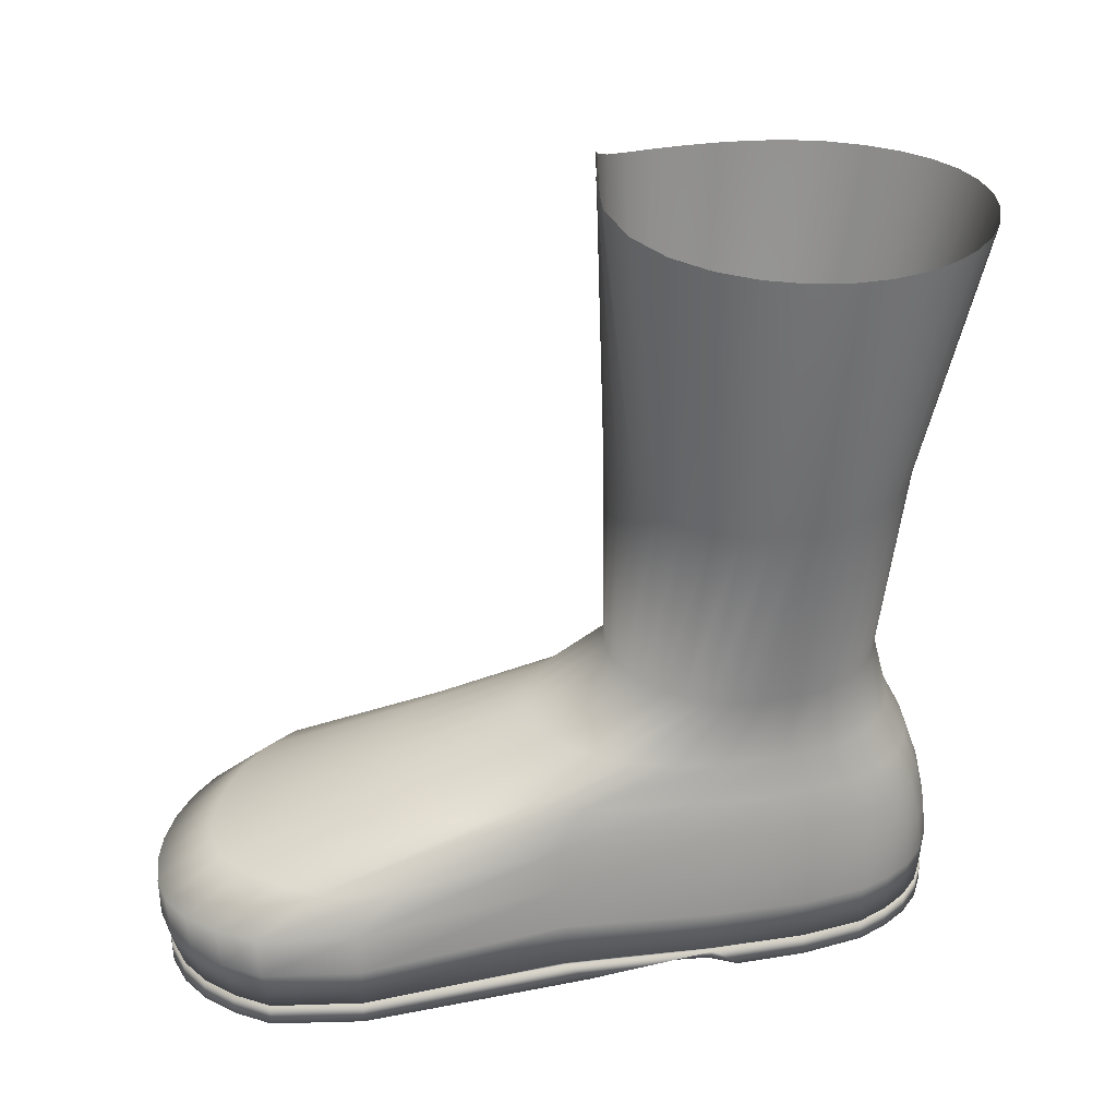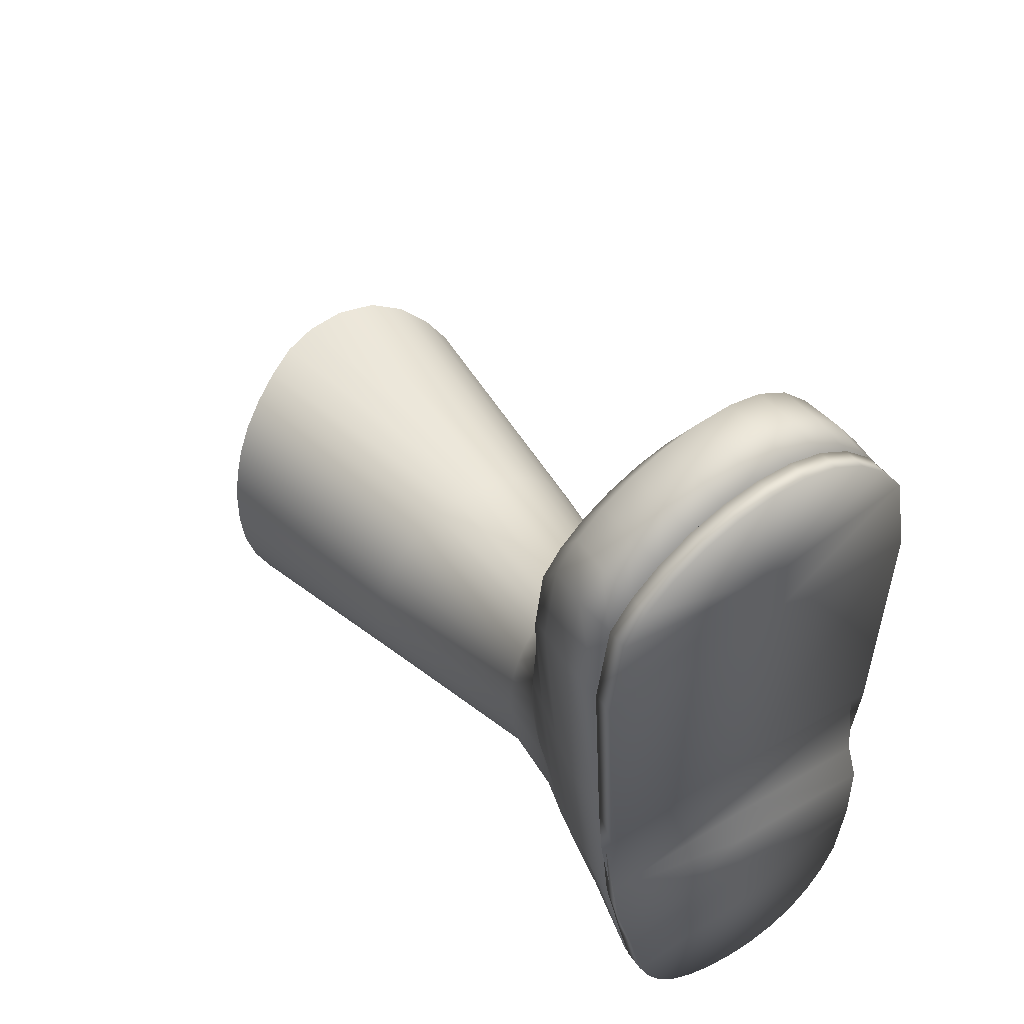
<metadata>
{"format":"obj","ext":"obj","renderer":"f3d","projection":"perspective","resolution":1024,"background":"white","views":[{"elev":31.0,"azim":76.6,"up":"+Y"},{"elev":48.7,"azim":-34.4,"up":"+Z"}]}
</metadata>
<code>
g default
v -2.088 2.524 -0.7336
v -2.042 1.526 -0.585
v -2.031 1.19 -0.6734
v -2.027 0.9829 -0.7813
v -2.027 0.7658 -0.8545
v -2.035 0.5467 -0.8992
v -2.051 0.3308 -0.9191
v -2.069 0.1228 -0.9119
v -1.973 3.8 -1.049
v -2.22 2.528 -0.7322
v -2.136 1.54 -0.5772
v -2.134 1.206 -0.667
v -2.147 0.9949 -0.7718
v -2.16 0.774 -0.8404
v -2.179 0.552 -0.8797
v -2.201 0.3342 -0.8962
v -2.221 0.1252 -0.8894
v -1.812 3.8 -0.9831
v -2.348 2.53 -0.7005
v -2.227 1.551 -0.5476
v -2.232 1.218 -0.6375
v -2.258 1.004 -0.7379
v -2.282 0.7803 -0.8013
v -2.309 0.5559 -0.835
v -2.338 0.3368 -0.8477
v -2.362 0.1271 -0.8405
v -1.663 3.8 -0.8864
v -2.465 2.529 -0.636
v -2.311 1.556 -0.496
v -2.32 1.226 -0.5842
v -2.355 1.011 -0.6789
v -2.384 0.7851 -0.7379
v -2.417 0.5591 -0.7672
v -2.454 0.339 -0.7765
v -2.485 0.1289 -0.7679
v -1.532 3.801 -0.7623
v -2.569 2.525 -0.5401
v -2.385 1.555 -0.4233
v -2.396 1.228 -0.5064
v -2.436 1.015 -0.5941
v -2.466 0.789 -0.6493
v -2.502 0.5623 -0.6759
v -2.546 0.3416 -0.6827
v -2.585 0.1311 -0.672
v -1.425 3.804 -0.6145
v -2.658 2.52 -0.419
v -2.447 1.547 -0.3324
v -2.457 1.224 -0.4056
v -2.5 1.015 -0.4828
v -2.53 0.7918 -0.5337
v -2.566 0.5658 -0.5591
v -2.617 0.3448 -0.5644
v -2.666 0.1338 -0.5515
v -1.346 3.807 -0.4469
v -2.727 2.513 -0.2811
v -2.495 1.535 -0.2267
v -2.504 1.214 -0.2548
v -2.549 1.012 -0.3139
v -2.58 0.793 -0.3862
v -2.619 0.5691 -0.414
v -2.675 0.3485 -0.4183
v -2.733 0.1369 -0.404
v -1.297 3.812 -0.2642
v -2.775 2.506 -0.1336
v -2.529 1.517 -0.06538
v -2.551 1.196 0.032
v -2.612 1.004 0.04558
v -2.642 0.7941 -0.0411
v -2.683 0.5746 -0.09254
v -2.745 0.3551 -0.1064
v -2.805 0.1432 -0.08436
v -1.281 3.82 -0.07108
v -2.797 2.5 0.01775
v -2.553 1.504 0.1251
v -2.605 1.192 0.3508
v -2.706 1.006 0.4866
v -2.768 0.798 0.4557
v -2.821 0.581 0.418
v -2.874 0.3629 0.4077
v -2.909 0.1506 0.4169
v -1.299 3.831 0.1273
v -2.792 2.495 0.168
v -2.557 1.501 0.2788
v -2.623 1.201 0.5813
v -2.753 1.013 1.06
v -2.842 0.8004 1.184
v -2.911 0.5831 1.188
v -2.964 0.3646 1.176
v -2.986 0.1517 1.185
v -1.349 3.847 0.3255
v -2.76 2.492 0.3125
v -2.538 1.505 0.397
v -2.607 1.213 0.7686
v -2.743 1.001 1.325
v -2.937 0.7366 1.975
v -3.03 0.5256 2.182
v -3.055 0.3235 2.179
v -3.044 0.1222 2.18
v -1.432 3.872 0.5171
v -2.701 2.49 0.4468
v -2.499 1.513 0.5072
v -2.565 1.224 0.917
v -2.713 0.9798 1.564
v -2.913 0.7137 2.321
v -2.989 0.508 2.609
v -3.005 0.3093 2.618
v -2.987 0.1114 2.605
v -1.545 3.908 0.6924
v -2.618 2.488 0.566
v -2.443 1.524 0.6055
v -2.502 1.235 1.018
v -2.646 0.966 1.706
v -2.823 0.7067 2.471
v -2.881 0.5038 2.767
v -2.893 0.3059 2.777
v -2.876 0.1086 2.761
v -1.687 3.96 0.8331
v -2.514 2.488 0.6655
v -2.371 1.534 0.6885
v -2.425 1.241 1.103
v -2.552 0.9579 1.792
v -2.704 0.7013 2.6
v -2.744 0.5007 2.902
v -2.752 0.3033 2.913
v -2.737 0.1065 2.892
v -1.856 4.027 0.9072
v -2.395 2.487 0.7402
v -2.288 1.541 0.7526
v -2.335 1.242 1.167
v -2.442 0.9488 1.863
v -2.564 0.6971 2.707
v -2.587 0.4983 3.01
v -2.59 0.3013 3.021
v -2.577 0.1049 2.995
v -2.047 4.093 0.8926
v -2.264 2.486 0.7856
v -2.198 1.542 0.7936
v -2.237 1.235 1.208
v -2.318 0.9392 1.915
v -2.412 0.6938 2.788
v -2.417 0.4966 3.089
v -2.415 0.2999 3.098
v -2.403 0.1037 3.067
v -2.242 4.12 0.8377
v -2.127 2.484 0.7989
v -2.103 1.535 0.8076
v -2.133 1.222 1.22
v -2.186 0.9309 1.937
v -2.257 0.6913 2.842
v -2.243 0.4953 3.139
v -2.234 0.2988 3.143
v -2.224 0.1028 3.105
v -2.423 4.077 0.7991
v -1.99 2.483 0.7802
v -2.007 1.522 0.7936
v -2.029 1.206 1.201
v -2.051 0.9244 1.926
v -2.102 0.6896 2.862
v -2.07 0.4944 3.156
v -2.055 0.2981 3.153
v -2.045 0.1023 3.106
v -2.588 3.998 0.7503
v -1.857 2.481 0.7317
v -1.915 1.506 0.7533
v -1.93 1.189 1.156
v -1.919 0.92 1.881
v -1.95 0.689 2.832
v -1.903 0.494 3.13
v -1.882 0.2978 3.12
v -1.872 0.1021 3.066
v -2.735 3.928 0.6645
v -1.735 2.479 0.6571
v -1.829 1.489 0.6899
v -1.838 1.174 1.092
v -1.798 0.9168 1.813
v -1.8 0.6896 2.738
v -1.748 0.4942 3.05
v -1.721 0.298 3.035
v -1.711 0.1023 2.98
v -2.85 3.883 0.5431
v -2.93 3.856 0.3941
v -1.627 2.477 0.56
v -1.751 1.473 0.607
v -1.757 1.16 1.008
v -1.694 0.915 1.725
v -1.655 0.6914 2.592
v -1.607 0.4952 2.912
v -1.575 0.2988 2.899
v -1.566 0.1029 2.85
v -2.982 3.839 0.2252
v -1.538 2.476 0.4443
v -1.685 1.459 0.5082
v -1.688 1.148 0.9096
v -1.618 0.9187 1.577
v -1.527 0.6939 2.414
v -1.481 0.4968 2.732
v -1.448 0.3001 2.722
v -1.443 0.1039 2.685
v -3.011 3.828 0.04298
v -1.472 2.475 0.3144
v -1.634 1.448 0.3974
v -1.627 1.138 0.7626
v -1.581 0.9319 1.329
v -1.438 0.7039 2.026
v -1.378 0.5048 2.25
v -1.349 0.3065 2.239
v -1.35 0.109 2.229
v -3.017 3.82 -0.1461
v -1.43 2.475 0.1748
v -1.601 1.441 0.2787
v -1.577 1.128 0.577
v -1.561 0.9452 1.058
v -1.517 0.7447 1.185
v -1.476 0.54 1.187
v -1.43 0.3314 1.175
v -1.394 0.1261 1.186
v -2.996 3.815 -0.3354
v -1.414 2.477 0.03062
v -1.586 1.437 0.1248
v -1.546 1.117 0.3497
v -1.485 0.9418 0.4816
v -1.429 0.7444 0.4505
v -1.383 0.5369 0.4148
v -1.349 0.3276 0.4069
v -1.336 0.1233 0.4178
v -2.942 3.811 -0.5179
v -1.426 2.479 -0.1129
v -1.593 1.438 -0.06491
v -1.547 1.109 0.03788
v -1.473 0.9278 0.05275
v -1.423 0.7278 -0.02917
v -1.384 0.5204 -0.0764
v -1.351 0.3132 -0.08847
v -1.337 0.1122 -0.06858
v -2.858 3.808 -0.6868
v -1.463 2.483 -0.2508
v -1.618 1.443 -0.224
v -1.577 1.109 -0.2403
v -1.515 0.921 -0.2976
v -1.471 0.7179 -0.3712
v -1.435 0.5102 -0.4013
v -1.401 0.3046 -0.4064
v -1.384 0.1053 -0.3928
v -2.748 3.805 -0.8344
v -1.525 2.488 -0.3781
v -1.659 1.451 -0.3268
v -1.621 1.115 -0.3859
v -1.564 0.9235 -0.4645
v -1.524 0.7189 -0.5229
v -1.491 0.51 -0.5578
v -1.464 0.304 -0.5675
v -1.452 0.1048 -0.553
v -2.617 3.803 -0.9527
v -1.609 2.495 -0.4905
v -1.714 1.462 -0.4148
v -1.679 1.125 -0.4843
v -1.626 0.9311 -0.5764
v -1.588 0.7247 -0.6441
v -1.56 0.5147 -0.6859
v -1.542 0.3074 -0.7006
v -1.539 0.107 -0.6871
v -2.469 3.802 -1.035
v -1.712 2.502 -0.5846
v -1.783 1.476 -0.486
v -1.75 1.139 -0.5629
v -1.704 0.942 -0.6641
v -1.67 0.7339 -0.7374
v -1.648 0.5225 -0.7841
v -1.64 0.3134 -0.8031
v -1.646 0.111 -0.7916
v -2.308 3.801 -1.078
v -1.829 2.51 -0.6577
v -1.862 1.492 -0.5387
v -1.834 1.155 -0.6209
v -1.798 0.9551 -0.7273
v -1.772 0.7448 -0.8034
v -1.759 0.5314 -0.8523
v -1.761 0.3201 -0.8739
v -1.773 0.1155 -0.8643
v -2.14 3.8 -1.082
v -1.956 2.517 -0.708
v -1.949 1.509 -0.572
v -1.929 1.173 -0.6579
v -1.908 0.9692 -0.7664
v -1.894 0.7558 -0.8423
v -1.891 0.5397 -0.8905
v -1.9 0.326 -0.9124
v -1.917 0.1196 -0.9043
v -2.071 0.1186 -0.876
v -2.22 0.1191 -0.8539
v -2.358 0.1195 -0.8059
v -2.478 0.1199 -0.7347
v -2.577 0.1204 -0.6407
v -2.656 0.1209 -0.5225
v -2.721 0.1216 -0.3779
v -2.792 0.1229 -0.0644
v -2.894 0.1245 0.4271
v -2.969 0.1247 1.181
v -3.027 0.1185 2.156
v -2.971 0.1162 2.573
v -2.862 0.1156 2.726
v -2.725 0.1151 2.855
v -2.568 0.1148 2.956
v -2.398 0.1145 3.026
v -2.222 0.1143 3.063
v -2.047 0.1142 3.064
v -1.877 0.1142 3.025
v -1.719 0.1142 2.941
v -1.577 0.1144 2.814
v -1.456 0.1146 2.651
v -1.366 0.1156 2.204
v -1.408 0.1193 1.181
v -1.351 0.1187 0.4281
v -1.353 0.1163 -0.04893
v -1.399 0.1149 -0.3669
v -1.465 0.1148 -0.524
v -1.55 0.1152 -0.6555
v -1.655 0.1161 -0.758
v -1.78 0.117 -0.8293
v -1.921 0.1179 -0.8685
v -2.071 0.1027 -0.876
v -2.22 0.1032 -0.8539
v -2.358 0.1036 -0.8059
v -2.478 0.104 -0.7347
v -2.577 0.1044 -0.6407
v -2.656 0.105 -0.5225
v -2.721 0.1057 -0.3779
v -2.792 0.107 -0.0644
v -2.894 0.1086 0.4271
v -2.969 0.1088 1.181
v -3.027 0.1025 2.156
v -2.971 0.1002 2.573
v -2.862 0.09963 2.726
v -2.725 0.09917 2.855
v -2.568 0.09883 2.956
v -2.398 0.09858 3.026
v -2.222 0.0984 3.063
v -2.047 0.09828 3.064
v -1.877 0.09824 3.025
v -1.719 0.09828 2.941
v -1.577 0.09841 2.814
v -1.456 0.09862 2.651
v -1.366 0.0997 2.204
v -1.408 0.1034 1.181
v -1.351 0.1028 0.4281
v -1.353 0.1004 -0.04893
v -1.399 0.09892 -0.3669
v -1.465 0.09881 -0.524
v -1.55 0.09928 -0.6555
v -1.655 0.1001 -0.758
v -1.78 0.1011 -0.8293
v -1.921 0.102 -0.8685
v -2.069 0.1027 -0.9201
v -2.222 0.1032 -0.8975
v -2.363 0.1036 -0.8483
v -2.486 0.104 -0.7754
v -2.587 0.1045 -0.6791
v -2.668 0.1051 -0.5581
v -2.736 0.1058 -0.41
v -2.807 0.1071 -0.0889
v -2.912 0.1087 0.4145
v -2.99 0.109 1.186
v -3.048 0.1026 2.185
v -2.991 0.1002 2.613
v -2.879 0.09958 2.769
v -2.739 0.09912 2.901
v -2.579 0.09877 3.004
v -2.404 0.09851 3.076
v -2.224 0.09832 3.114
v -2.044 0.09821 3.116
v -1.871 0.09816 3.075
v -1.709 0.09821 2.989
v -1.564 0.09834 2.859
v -1.44 0.09855 2.693
v -1.347 0.09966 2.234
v -1.391 0.1034 1.187
v -1.332 0.1028 0.4155
v -1.334 0.1004 -0.07306
v -1.381 0.09886 -0.3987
v -1.449 0.09875 -0.5596
v -1.536 0.09922 -0.6943
v -1.644 0.1001 -0.7993
v -1.771 0.1011 -0.8723
v -1.916 0.102 -0.9125
v -2.076 -0.003341 -0.00545
v -2.125 -0.001275 0.3141
v -2.158 -0.000807 1.085
v -2.185 -0.006425 2.185
v -2.158 0.0703 0.9216
v -2.125 0.06983 0.4612
v -1.332 0.06688 0.4431
v -1.391 0.0675 0.9039
v -2.99 0.07307 0.9034
v -2.912 0.07285 0.4425
v -2.198 -0.007886 2.523
v -2.058 -0.005321 -0.3467
v -2.222 -0.003811 -0.8975
v -2.069 -0.004333 -0.9201
v -2.363 -0.003398 -0.8483
v -2.486 -0.002999 -0.7754
v -2.587 -0.002529 -0.6791
v -2.668 -0.001939 -0.5581
v -2.736 -0.001246 -0.41
v -2.807 0.000125 -0.0889
v -2.912 0.00174 0.2829
v -2.99 0.001964 1.055
v -3.048 -0.004455 2.185
v -2.991 -0.006826 2.613
v -2.879 -0.00743 2.769
v -2.739 -0.007893 2.901
v -2.579 -0.008243 3.004
v -2.404 -0.008504 3.076
v -2.224 -0.00869 3.114
v -2.044 -0.008805 3.116
v -1.871 -0.008847 3.075
v -1.709 -0.008805 2.989
v -1.564 -0.008675 2.859
v -1.44 -0.008456 2.693
v -1.347 -0.007355 2.234
v -1.391 -0.003608 1.055
v -1.332 -0.00423 0.2839
v -1.334 -0.006654 -0.07306
v -1.381 -0.008148 -0.3987
v -1.449 -0.008263 -0.5596
v -1.536 -0.007786 -0.6943
v -1.644 -0.006914 -0.7993
v -1.771 -0.005929 -0.8723
v -1.916 -0.005037 -0.9125
g uploads_files_3042661_boots:Mesh
f 4 13 12 3
f 5 14 13 4
f 6 15 14 5
f 7 16 15 6
f 8 17 16 7
f 2 11 10 1
f 3 12 11 2
f 12 21 20 11
f 13 22 21 12
f 14 23 22 13
f 15 24 23 14
f 16 25 24 15
f 17 26 25 16
f 11 20 19 10
f 25 34 33 24
f 26 35 34 25
f 20 29 28 19
f 21 30 29 20
f 22 31 30 21
f 23 32 31 22
f 24 33 32 23
f 30 39 38 29
f 31 40 39 30
f 32 41 40 31
f 33 42 41 32
f 34 43 42 33
f 35 44 43 34
f 29 38 37 28
f 43 52 51 42
f 44 53 52 43
f 38 47 46 37
f 39 48 47 38
f 40 49 48 39
f 41 50 49 40
f 42 51 50 41
f 49 58 57 48
f 50 59 58 49
f 51 60 59 50
f 52 61 60 51
f 53 62 61 52
f 47 56 55 46
f 48 57 56 47
f 62 71 70 61
f 56 65 64 55
f 57 66 65 56
f 58 67 66 57
f 59 68 67 58
f 60 69 68 59
f 61 70 69 60
f 68 77 76 67
f 69 78 77 68
f 70 79 78 69
f 71 80 79 70
f 65 74 73 64
f 66 75 74 65
f 67 76 75 66
f 74 83 82 73
f 75 84 83 74
f 76 85 84 75
f 77 86 85 76
f 78 87 86 77
f 79 88 87 78
f 80 89 88 79
f 86 95 94 85
f 87 96 95 86
f 88 97 96 87
f 89 98 97 88
f 83 92 91 82
f 84 93 92 83
f 85 94 93 84
f 92 101 100 91
f 93 102 101 92
f 94 103 102 93
f 95 104 103 94
f 96 105 104 95
f 97 106 105 96
f 98 107 106 97
f 105 114 113 104
f 106 115 114 105
f 107 116 115 106
f 101 110 109 100
f 102 111 110 101
f 103 112 111 102
f 104 113 112 103
f 110 119 118 109
f 111 120 119 110
f 112 121 120 111
f 113 122 121 112
f 114 123 122 113
f 115 124 123 114
f 116 125 124 115
f 123 132 131 122
f 124 133 132 123
f 125 134 133 124
f 119 128 127 118
f 120 129 128 119
f 121 130 129 120
f 122 131 130 121
f 129 138 137 128
f 130 139 138 129
f 131 140 139 130
f 132 141 140 131
f 133 142 141 132
f 134 143 142 133
f 128 137 136 127
f 142 151 150 141
f 143 152 151 142
f 137 146 145 136
f 138 147 146 137
f 139 148 147 138
f 140 149 148 139
f 141 150 149 140
f 148 157 156 147
f 149 158 157 148
f 150 159 158 149
f 151 160 159 150
f 82 199 208 73
f 152 161 160 151
f 254 36 45 245
f 146 155 154 145
f 147 156 155 146
f 191 99 108 182
f 161 170 169 160
f 227 63 72 218
f 155 164 163 154
f 156 165 164 155
f 157 166 165 156
f 158 167 166 157
f 159 168 167 158
f 160 169 168 159
f 166 175 174 165
f 167 176 175 166
f 168 177 176 167
f 169 178 177 168
f 263 27 36 254
f 170 179 178 169
f 19 262 271 10
f 164 173 172 163
f 165 174 173 164
f 179 189 188 178
f 55 226 235 46
f 173 183 182 172
f 174 184 183 173
f 175 185 184 174
f 176 186 185 175
f 177 187 186 176
f 178 188 187 177
f 91 190 199 82
f 186 195 194 185
f 187 196 195 186
f 188 197 196 187
f 127 162 171 118
f 189 198 197 188
f 28 253 262 19
f 183 192 191 182
f 184 193 192 183
f 185 194 193 184
f 100 181 190 91
f 192 201 200 191
f 193 202 201 192
f 194 203 202 193
f 195 204 203 194
f 196 205 204 195
f 197 206 205 196
f 154 135 144 145
f 198 207 206 197
f 204 213 212 203
f 205 214 213 204
f 206 215 214 205
f 163 126 135 154
f 207 216 215 206
f 64 217 226 55
f 201 210 209 200
f 202 211 210 201
f 203 212 211 202
f 210 219 218 209
f 211 220 219 210
f 212 221 220 211
f 213 222 221 212
f 214 223 222 213
f 215 224 223 214
f 200 90 99 191
f 216 225 224 215
f 1 280 9 281
f 223 232 231 222
f 224 233 232 223
f 10 271 280 1
f 225 234 233 224
f 209 81 90 200
f 219 228 227 218
f 220 229 228 219
f 221 230 229 220
f 222 231 230 221
f 229 238 237 228
f 230 239 238 229
f 231 240 239 230
f 232 241 240 231
f 233 242 241 232
f 37 244 253 28
f 234 243 242 233
f 218 72 81 209
f 228 237 236 227
f 242 251 250 241
f 236 54 63 227
f 243 252 251 242
f 272 18 27 263
f 237 246 245 236
f 238 247 246 237
f 239 248 247 238
f 240 249 248 239
f 241 250 249 240
f 247 256 255 246
f 248 257 256 247
f 249 258 257 248
f 250 259 258 249
f 251 260 259 250
f 46 235 244 37
f 252 261 260 251
f 245 45 54 236
f 246 255 254 245
f 260 269 268 259
f 136 153 162 127
f 261 270 269 260
f 172 117 126 163
f 255 264 263 254
f 256 265 264 255
f 257 266 265 256
f 258 267 266 257
f 259 268 267 258
f 266 275 274 265
f 267 276 275 266
f 268 277 276 267
f 269 278 277 268
f 281 9 18 272
f 270 279 278 269
f 73 208 217 64
f 264 273 272 263
f 265 274 273 264
f 109 180 181 100
f 279 288 287 278
f 145 144 153 136
f 273 282 281 272
f 274 283 282 273
f 275 284 283 274
f 276 285 284 275
f 277 286 285 276
f 278 287 286 277
f 284 4 3 283
f 285 5 4 284
f 286 6 5 285
f 287 7 6 286
f 182 108 117 172
f 288 8 7 287
f 118 171 180 109
f 282 2 1 281
f 283 3 2 282
f 207 311 312 216
f 134 303 304 143
f 71 296 297 80
f 98 299 300 107
f 288 320 289 8
f 89 298 299 98
f 8 289 290 17
f 26 291 292 35
f 161 306 307 170
f 152 305 306 161
f 107 300 301 116
f 17 290 291 26
f 261 317 318 270
f 225 313 314 234
f 189 309 310 198
f 252 316 317 261
f 198 310 311 207
f 44 293 294 53
f 62 295 296 71
f 125 302 303 134
f 35 292 293 44
f 179 308 309 189
f 116 301 302 125
f 279 319 320 288
f 53 294 295 62
f 143 304 305 152
f 216 312 313 225
f 80 297 298 89
f 243 315 316 252
f 170 307 308 179
f 270 318 319 279
f 234 314 315 243
f 310 342 343 311
f 297 329 330 298
f 311 343 344 312
f 298 330 331 299
f 312 344 345 313
f 299 331 332 300
f 313 345 346 314
f 300 332 333 301
f 314 346 347 315
f 301 333 334 302
f 315 347 348 316
f 302 334 335 303
f 289 321 322 290
f 316 348 349 317
f 303 335 336 304
f 290 322 323 291
f 317 349 350 318
f 304 336 337 305
f 291 323 324 292
f 318 350 351 319
f 305 337 338 306
f 292 324 325 293
f 319 351 352 320
f 306 338 339 307
f 293 325 326 294
f 320 352 321 289
f 307 339 340 308
f 294 326 327 295
f 308 340 341 309
f 295 327 328 296
f 309 341 342 310
f 296 328 329 297
f 345 377 378 346
f 332 364 365 333
f 346 378 379 347
f 333 365 366 334
f 347 379 380 348
f 334 366 367 335
f 321 353 354 322
f 348 380 381 349
f 335 367 368 336
f 322 354 355 323
f 349 381 382 350
f 336 368 369 337
f 323 355 356 324
f 350 382 383 351
f 337 369 370 338
f 324 356 357 325
f 351 383 384 352
f 338 370 371 339
f 325 357 358 326
f 352 384 353 321
f 339 371 372 340
f 326 358 359 327
f 340 372 373 341
f 327 359 360 328
f 341 373 374 342
f 328 360 361 329
f 342 374 375 343
f 329 361 362 330
f 343 375 376 344
f 330 362 363 331
f 344 376 377 345
f 331 363 364 332
f 353 398 397 354
f 380 424 425 381
f 367 411 412 368
f 354 397 399 355
f 381 425 426 382
f 368 412 413 369
f 355 399 400 356
f 382 426 427 383
f 369 413 414 370
f 356 400 401 357
f 383 427 428 384
f 370 414 415 371
f 357 401 402 358
f 384 428 398 353
f 371 415 416 372
f 358 402 403 359
f 372 416 417 373
f 359 403 404 360
f 373 417 418 374
f 360 404 405 361
f 374 418 419 375
f 375 419 420 376
f 362 406 407 363
f 377 376 420 392 391 421
f 363 407 408 364
f 377 421 422 378
f 364 408 409 365
f 378 422 423 379
f 365 409 410 366
f 379 423 424 380
f 366 410 411 367
f 396 397 398
f 396 399 397
f 396 400 399
f 396 401 400
f 396 402 401
f 396 403 402
f 385 404 403 396
f 386 405 404 385
f 387 389 392 420
f 388 407 406 387
f 395 408 407 388
f 395 409 408
f 395 410 409
f 395 411 410
f 395 412 411
f 395 413 412
f 395 414 413
f 395 415 414
f 395 416 415
f 395 417 416
f 395 418 417
f 388 419 418 395
f 387 420 419 388
f 406 393 389 387
f 385 422 421 386
f 396 423 422 385
f 396 424 423
f 396 425 424
f 396 426 425
f 396 427 426
f 396 428 427
f 396 398 428
f 421 391 390 386
f 386 390 394 405
f 390 391 392 389
f 389 393 394 390
f 362 361 405 394 393 406

</code>
